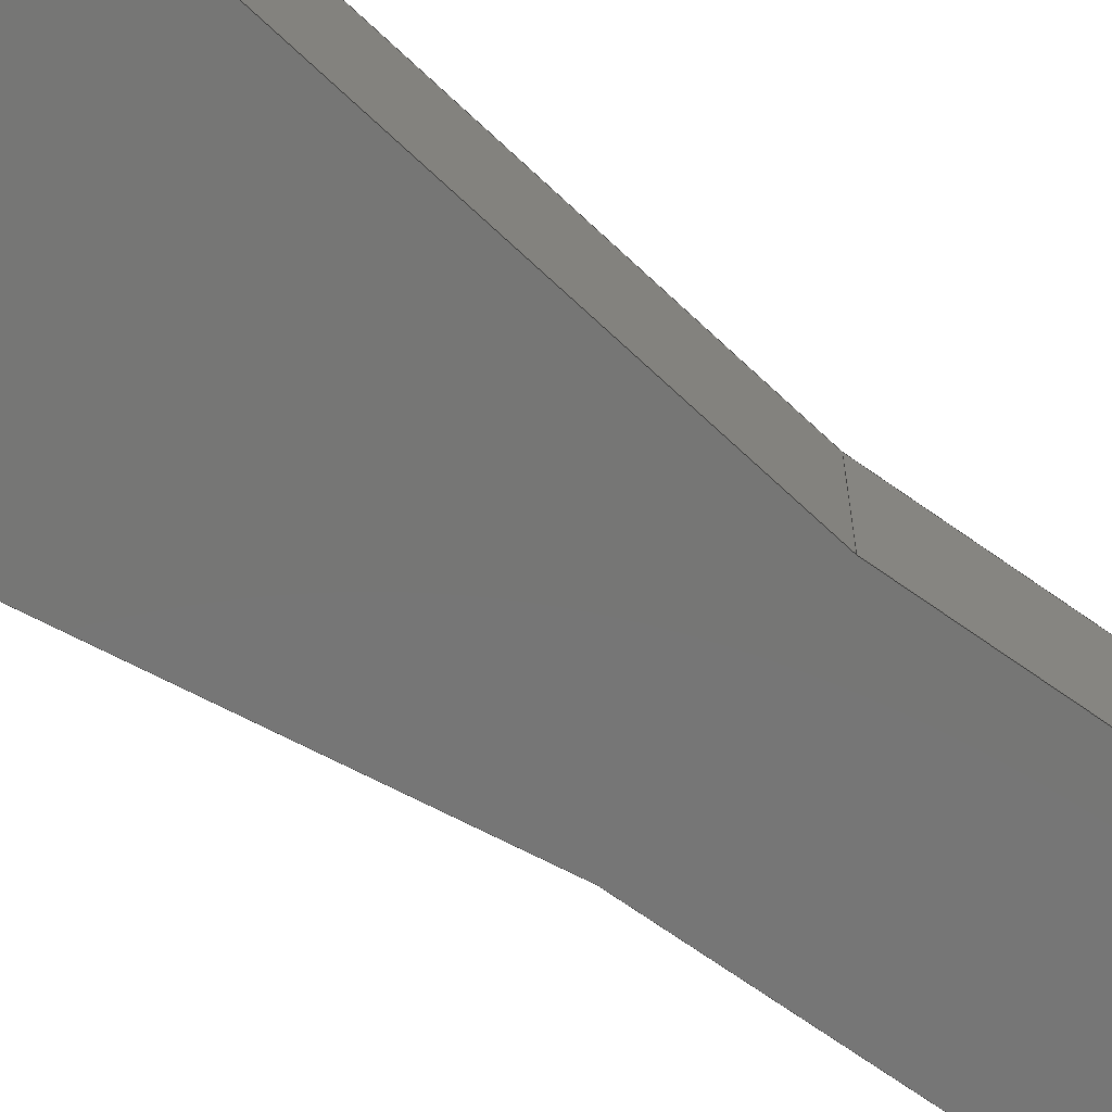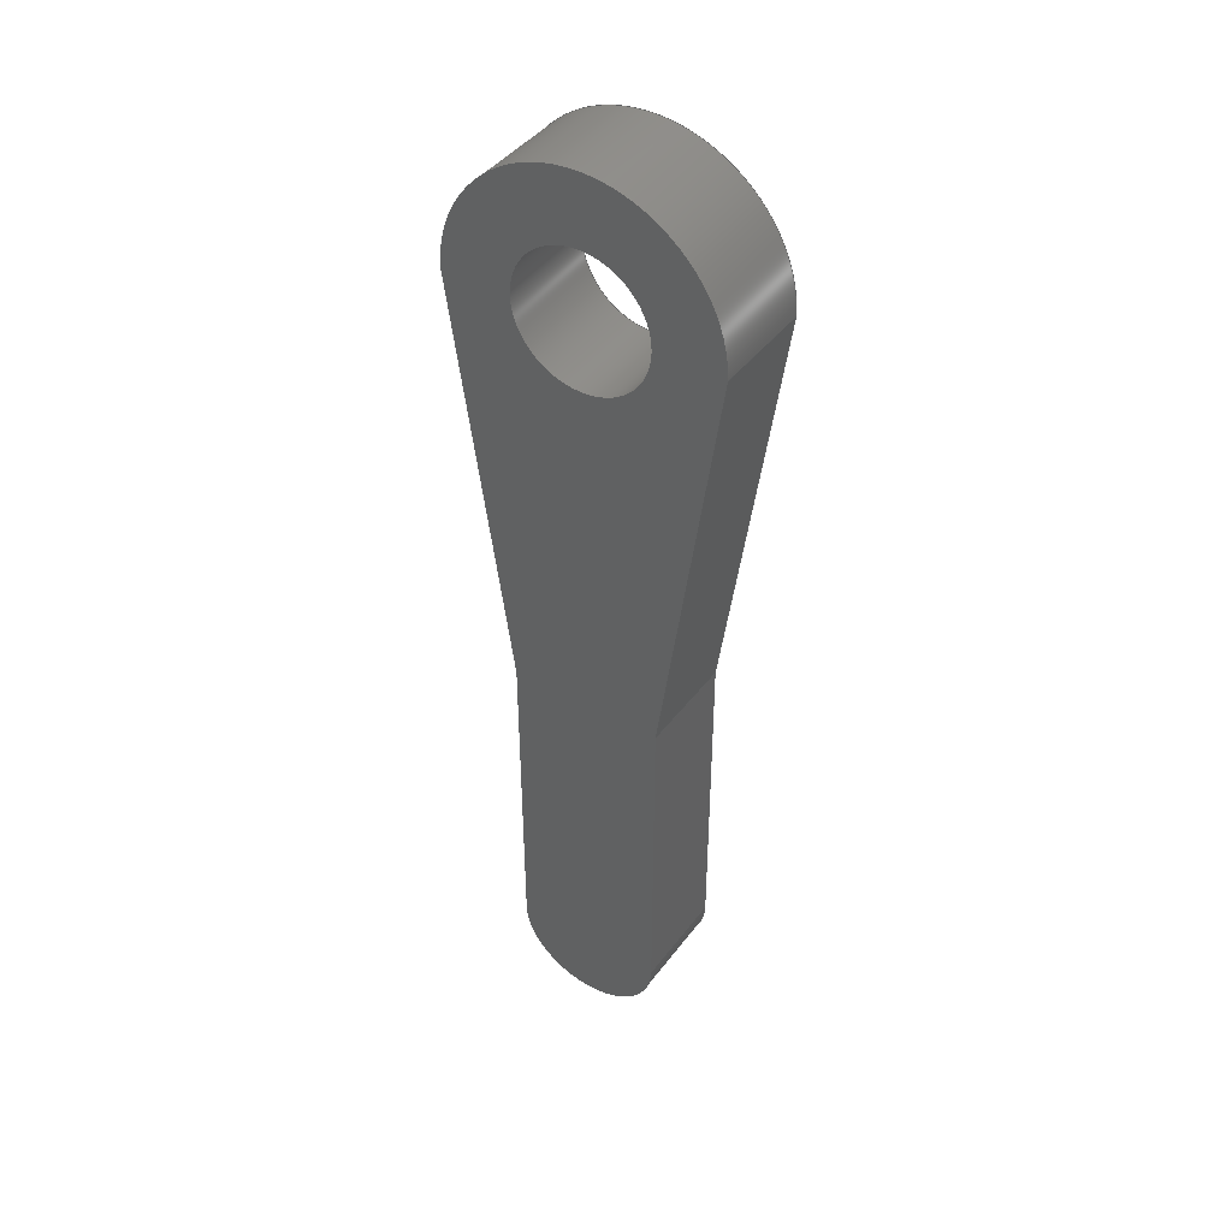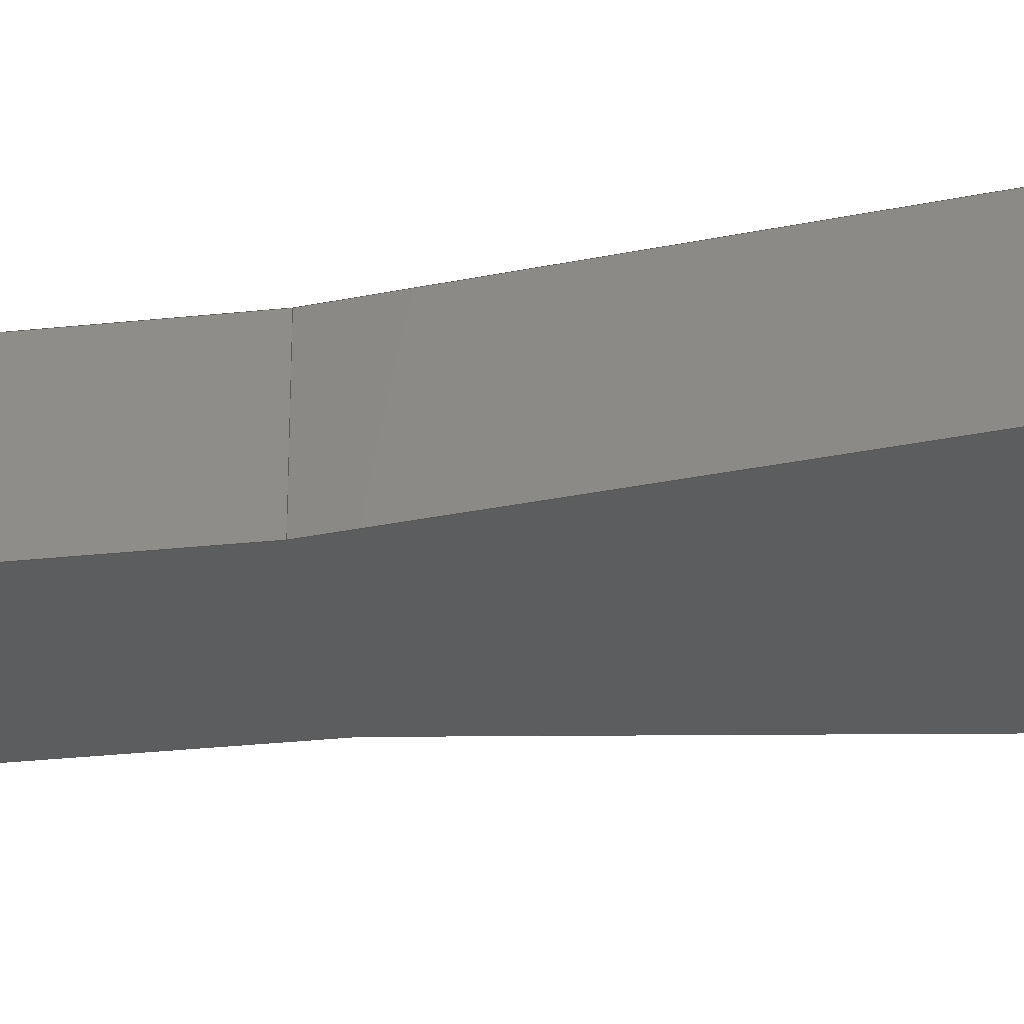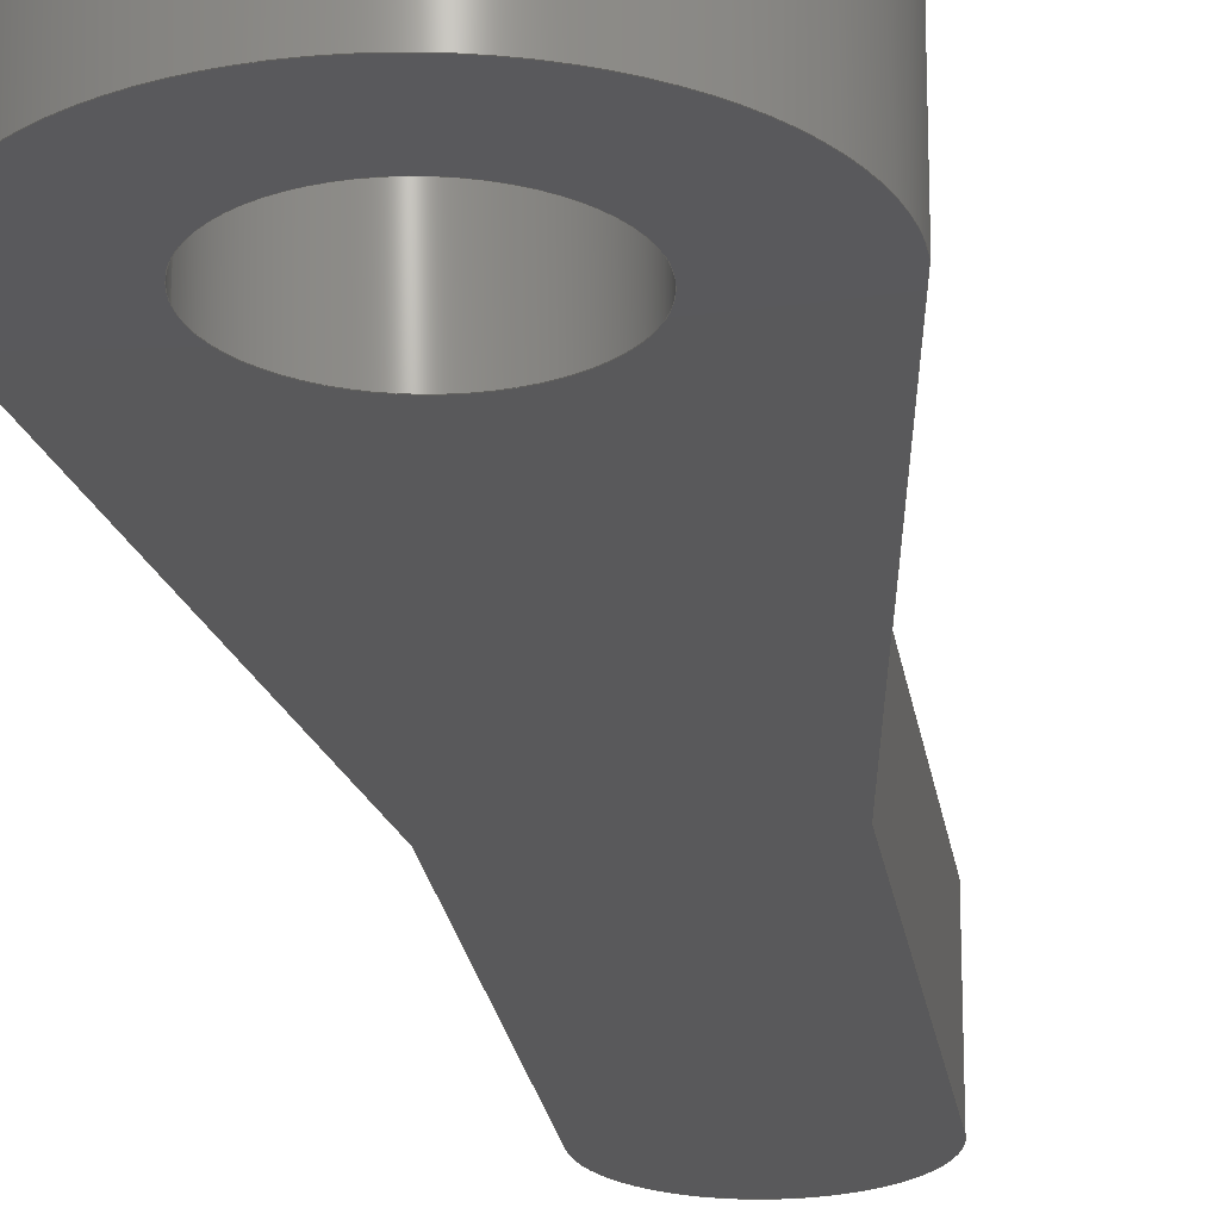
<metadata>
{"format":"step","ext":"stp","renderer":"f3d","projection":"perspective","resolution":1024,"background":"white","views":[{"elev":-68.7,"azim":-125.5,"up":"+Z"},{"elev":43.0,"azim":34.0,"up":"+Y"},{"elev":-31.0,"azim":98.6,"up":"+Z"},{"elev":-22.3,"azim":-171.8,"up":"+Z"}]}
</metadata>
<code>
ISO-10303-21;
DATA;
#1=MECHANICAL_DESIGN_GEOMETRIC_PRESENTATION_REPRESENTATION('',(#4),#286);
#2=SHAPE_REPRESENTATION_RELATIONSHIP('SRR','None',#292,#3);
#3=ADVANCED_BREP_SHAPE_REPRESENTATION('',(#5),#285);
#4=STYLED_ITEM('',(#301),#5);
#5=MANIFOLD_SOLID_BREP('Solid1',#159);
#6=FACE_BOUND('',#31,.T.);
#7=FACE_BOUND('',#33,.T.);
#8=PLANE('',#179);
#9=PLANE('',#183);
#10=PLANE('',#184);
#11=PLANE('',#188);
#12=PLANE('',#189);
#13=PLANE('',#190);
#14=FACE_OUTER_BOUND('',#23,.T.);
#15=FACE_OUTER_BOUND('',#24,.T.);
#16=FACE_OUTER_BOUND('',#25,.T.);
#17=FACE_OUTER_BOUND('',#26,.T.);
#18=FACE_OUTER_BOUND('',#27,.T.);
#19=FACE_OUTER_BOUND('',#28,.T.);
#20=FACE_OUTER_BOUND('',#29,.T.);
#21=FACE_OUTER_BOUND('',#30,.T.);
#22=FACE_OUTER_BOUND('',#32,.T.);
#23=EDGE_LOOP('',(#105,#106,#107,#108));
#24=EDGE_LOOP('',(#109,#110,#111,#112));
#25=EDGE_LOOP('',(#113,#114,#115,#116));
#26=EDGE_LOOP('',(#117,#118,#119,#120));
#27=EDGE_LOOP('',(#121,#122,#123,#124));
#28=EDGE_LOOP('',(#125,#126,#127,#128));
#29=EDGE_LOOP('',(#129,#130,#131,#132));
#30=EDGE_LOOP('',(#133,#134,#135,#136,#137,#138));
#31=EDGE_LOOP('',(#139));
#32=EDGE_LOOP('',(#140,#141,#142,#143,#144,#145));
#33=EDGE_LOOP('',(#146));
#34=LINE('',#243,#49);
#35=LINE('',#248,#50);
#36=LINE('',#250,#51);
#37=LINE('',#252,#52);
#38=LINE('',#253,#53);
#39=LINE('',#259,#54);
#40=LINE('',#262,#55);
#41=LINE('',#264,#56);
#42=LINE('',#265,#57);
#43=LINE('',#268,#58);
#44=LINE('',#270,#59);
#45=LINE('',#271,#60);
#46=LINE('',#277,#61);
#47=LINE('',#279,#62);
#48=LINE('',#280,#63);
#49=VECTOR('',#197,4);
#50=VECTOR('',#202,1);
#51=VECTOR('',#203,1);
#52=VECTOR('',#204,1);
#53=VECTOR('',#205,1);
#54=VECTOR('',#212,1);
#55=VECTOR('',#215,1);
#56=VECTOR('',#216,1);
#57=VECTOR('',#217,1);
#58=VECTOR('',#220,1);
#59=VECTOR('',#221,1);
#60=VECTOR('',#222,1);
#61=VECTOR('',#229,1);
#62=VECTOR('',#232,1);
#63=VECTOR('',#233,1);
#64=CIRCLE('',#177,4);
#65=CIRCLE('',#178,4);
#66=CIRCLE('',#181,8);
#67=CIRCLE('',#182,8);
#68=CIRCLE('',#186,4.5);
#69=CIRCLE('',#187,4.5);
#70=VERTEX_POINT('',#240);
#71=VERTEX_POINT('',#242);
#72=VERTEX_POINT('',#246);
#73=VERTEX_POINT('',#247);
#74=VERTEX_POINT('',#249);
#75=VERTEX_POINT('',#251);
#76=VERTEX_POINT('',#255);
#77=VERTEX_POINT('',#257);
#78=VERTEX_POINT('',#261);
#79=VERTEX_POINT('',#263);
#80=VERTEX_POINT('',#267);
#81=VERTEX_POINT('',#269);
#82=VERTEX_POINT('',#273);
#83=VERTEX_POINT('',#275);
#84=EDGE_CURVE('',#70,#70,#64,.T.);
#85=EDGE_CURVE('',#70,#71,#34,.T.);
#86=EDGE_CURVE('',#71,#71,#65,.T.);
#87=EDGE_CURVE('',#72,#73,#35,.T.);
#88=EDGE_CURVE('',#72,#74,#36,.T.);
#89=EDGE_CURVE('',#75,#74,#37,.T.);
#90=EDGE_CURVE('',#73,#75,#38,.T.);
#91=EDGE_CURVE('',#73,#76,#66,.T.);
#92=EDGE_CURVE('',#77,#75,#67,.T.);
#93=EDGE_CURVE('',#76,#77,#39,.T.);
#94=EDGE_CURVE('',#76,#78,#40,.T.);
#95=EDGE_CURVE('',#79,#77,#41,.T.);
#96=EDGE_CURVE('',#78,#79,#42,.T.);
#97=EDGE_CURVE('',#78,#80,#43,.T.);
#98=EDGE_CURVE('',#81,#79,#44,.T.);
#99=EDGE_CURVE('',#80,#81,#45,.T.);
#100=EDGE_CURVE('',#80,#82,#68,.T.);
#101=EDGE_CURVE('',#83,#81,#69,.T.);
#102=EDGE_CURVE('',#82,#83,#46,.T.);
#103=EDGE_CURVE('',#82,#72,#47,.T.);
#104=EDGE_CURVE('',#74,#83,#48,.T.);
#105=ORIENTED_EDGE('',*,*,#84,.F.);
#106=ORIENTED_EDGE('',*,*,#85,.T.);
#107=ORIENTED_EDGE('',*,*,#86,.F.);
#108=ORIENTED_EDGE('',*,*,#85,.F.);
#109=ORIENTED_EDGE('',*,*,#87,.F.);
#110=ORIENTED_EDGE('',*,*,#88,.T.);
#111=ORIENTED_EDGE('',*,*,#89,.F.);
#112=ORIENTED_EDGE('',*,*,#90,.F.);
#113=ORIENTED_EDGE('',*,*,#91,.F.);
#114=ORIENTED_EDGE('',*,*,#90,.T.);
#115=ORIENTED_EDGE('',*,*,#92,.F.);
#116=ORIENTED_EDGE('',*,*,#93,.F.);
#117=ORIENTED_EDGE('',*,*,#94,.F.);
#118=ORIENTED_EDGE('',*,*,#93,.T.);
#119=ORIENTED_EDGE('',*,*,#95,.F.);
#120=ORIENTED_EDGE('',*,*,#96,.F.);
#121=ORIENTED_EDGE('',*,*,#97,.F.);
#122=ORIENTED_EDGE('',*,*,#96,.T.);
#123=ORIENTED_EDGE('',*,*,#98,.F.);
#124=ORIENTED_EDGE('',*,*,#99,.F.);
#125=ORIENTED_EDGE('',*,*,#100,.F.);
#126=ORIENTED_EDGE('',*,*,#99,.T.);
#127=ORIENTED_EDGE('',*,*,#101,.F.);
#128=ORIENTED_EDGE('',*,*,#102,.F.);
#129=ORIENTED_EDGE('',*,*,#103,.F.);
#130=ORIENTED_EDGE('',*,*,#102,.T.);
#131=ORIENTED_EDGE('',*,*,#104,.F.);
#132=ORIENTED_EDGE('',*,*,#88,.F.);
#133=ORIENTED_EDGE('',*,*,#103,.T.);
#134=ORIENTED_EDGE('',*,*,#87,.T.);
#135=ORIENTED_EDGE('',*,*,#91,.T.);
#136=ORIENTED_EDGE('',*,*,#94,.T.);
#137=ORIENTED_EDGE('',*,*,#97,.T.);
#138=ORIENTED_EDGE('',*,*,#100,.T.);
#139=ORIENTED_EDGE('',*,*,#84,.T.);
#140=ORIENTED_EDGE('',*,*,#104,.T.);
#141=ORIENTED_EDGE('',*,*,#101,.T.);
#142=ORIENTED_EDGE('',*,*,#98,.T.);
#143=ORIENTED_EDGE('',*,*,#95,.T.);
#144=ORIENTED_EDGE('',*,*,#92,.T.);
#145=ORIENTED_EDGE('',*,*,#89,.T.);
#146=ORIENTED_EDGE('',*,*,#86,.T.);
#147=CYLINDRICAL_SURFACE('',#176,4);
#148=CYLINDRICAL_SURFACE('',#180,8);
#149=CYLINDRICAL_SURFACE('',#185,4.5);
#150=ADVANCED_FACE('',(#14),#147,.F.);
#151=ADVANCED_FACE('',(#15),#8,.T.);
#152=ADVANCED_FACE('',(#16),#148,.T.);
#153=ADVANCED_FACE('',(#17),#9,.T.);
#154=ADVANCED_FACE('',(#18),#10,.T.);
#155=ADVANCED_FACE('',(#19),#149,.T.);
#156=ADVANCED_FACE('',(#20),#11,.T.);
#157=ADVANCED_FACE('',(#21,#6),#12,.F.);
#158=ADVANCED_FACE('',(#22,#7),#13,.T.);
#159=CLOSED_SHELL('',(#150,#151,#152,#153,#154,#155,#156,#157,#158));
#160=DERIVED_UNIT_ELEMENT(#163,1);
#161=DERIVED_UNIT_ELEMENT(#287,-3);
#162=DIMENSIONAL_EXPONENTS(0,1,0,0,0,0,0);
#163=(
CONVERSION_BASED_UNIT('gram',#165)
MASS_UNIT()
NAMED_UNIT(#162)
);
#164=(
MASS_UNIT()
NAMED_UNIT(*)
SI_UNIT(.KILO.,.GRAM.)
);
#165=MASS_MEASURE_WITH_UNIT(MASS_MEASURE(0.001),#164);
#166=DERIVED_UNIT((#160,#161));
#167=MEASURE_REPRESENTATION_ITEM('density measure',
POSITIVE_RATIO_MEASURE(1),#166);
#168=PROPERTY_DEFINITION_REPRESENTATION(#173,#170);
#169=PROPERTY_DEFINITION_REPRESENTATION(#174,#171);
#170=REPRESENTATION('material name',(#172),#285);
#171=REPRESENTATION('density',(#167),#285);
#172=DESCRIPTIVE_REPRESENTATION_ITEM('Generic','Generic');
#173=PROPERTY_DEFINITION('material property','material name',#294);
#174=PROPERTY_DEFINITION('material property','density of part',#294);
#175=AXIS2_PLACEMENT_3D('',#238,#191,#192);
#176=AXIS2_PLACEMENT_3D('',#239,#193,#194);
#177=AXIS2_PLACEMENT_3D('',#241,#195,#196);
#178=AXIS2_PLACEMENT_3D('',#244,#198,#199);
#179=AXIS2_PLACEMENT_3D('',#245,#200,#201);
#180=AXIS2_PLACEMENT_3D('',#254,#206,#207);
#181=AXIS2_PLACEMENT_3D('',#256,#208,#209);
#182=AXIS2_PLACEMENT_3D('',#258,#210,#211);
#183=AXIS2_PLACEMENT_3D('',#260,#213,#214);
#184=AXIS2_PLACEMENT_3D('',#266,#218,#219);
#185=AXIS2_PLACEMENT_3D('',#272,#223,#224);
#186=AXIS2_PLACEMENT_3D('',#274,#225,#226);
#187=AXIS2_PLACEMENT_3D('',#276,#227,#228);
#188=AXIS2_PLACEMENT_3D('',#278,#230,#231);
#189=AXIS2_PLACEMENT_3D('',#281,#234,#235);
#190=AXIS2_PLACEMENT_3D('',#282,#236,#237);
#191=DIRECTION('axis',(0,0,1));
#192=DIRECTION('refdir',(1,0,0));
#193=DIRECTION('center_axis',(0,0,1));
#194=DIRECTION('ref_axis',(-1,0,0));
#195=DIRECTION('center_axis',(0,0,1));
#196=DIRECTION('ref_axis',(-1,0,0));
#197=DIRECTION('',(0,0,1));
#198=DIRECTION('center_axis',(0,0,-1));
#199=DIRECTION('ref_axis',(-1,0,0));
#200=DIRECTION('center_axis',(-0.9903,-0.1386,0));
#201=DIRECTION('ref_axis',(0.1386,-0.9903,0));
#202=DIRECTION('',(-0.1386,0.9903,0));
#203=DIRECTION('',(0,0,1));
#204=DIRECTION('',(0.1386,-0.9903,0));
#205=DIRECTION('',(0,0,1));
#206=DIRECTION('center_axis',(0,0,1));
#207=DIRECTION('ref_axis',(-1,0,0));
#208=DIRECTION('center_axis',(0,0,-1));
#209=DIRECTION('ref_axis',(-1,0,0));
#210=DIRECTION('center_axis',(0,0,1));
#211=DIRECTION('ref_axis',(-1,0,0));
#212=DIRECTION('',(0,0,1));
#213=DIRECTION('center_axis',(0.9903,-0.1386,0));
#214=DIRECTION('ref_axis',(0.1386,0.9903,0));
#215=DIRECTION('',(-0.1386,-0.9903,0));
#216=DIRECTION('',(0.1386,0.9903,0));
#217=DIRECTION('',(0,0,1));
#218=DIRECTION('center_axis',(1,0,0));
#219=DIRECTION('ref_axis',(0,1,0));
#220=DIRECTION('',(0,-1,0));
#221=DIRECTION('',(0,1,0));
#222=DIRECTION('',(0,0,1));
#223=DIRECTION('center_axis',(0,0,1));
#224=DIRECTION('ref_axis',(1,0,0));
#225=DIRECTION('center_axis',(0,0,-1));
#226=DIRECTION('ref_axis',(1,0,0));
#227=DIRECTION('center_axis',(0,0,1));
#228=DIRECTION('ref_axis',(1,0,0));
#229=DIRECTION('',(0,0,1));
#230=DIRECTION('center_axis',(-1,0,0));
#231=DIRECTION('ref_axis',(0,-1,0));
#232=DIRECTION('',(0,1,0));
#233=DIRECTION('',(0,-1,0));
#234=DIRECTION('center_axis',(0,0,1));
#235=DIRECTION('ref_axis',(1,0,0));
#236=DIRECTION('center_axis',(0,0,1));
#237=DIRECTION('ref_axis',(1,0,0));
#238=CARTESIAN_POINT('',(0,0,0));
#239=CARTESIAN_POINT('Origin',(0,45,0));
#240=CARTESIAN_POINT('',(4,45,0));
#241=CARTESIAN_POINT('Origin',(0,45,0));
#242=CARTESIAN_POINT('',(4,45,6));
#243=CARTESIAN_POINT('',(4,45,0));
#244=CARTESIAN_POINT('Origin',(0,45,6));
#245=CARTESIAN_POINT('Origin',(-8,45,0));
#246=CARTESIAN_POINT('',(-4.5,20,0));
#247=CARTESIAN_POINT('',(-8,45,0));
#248=CARTESIAN_POINT('',(-4.5,20,0));
#249=CARTESIAN_POINT('',(-4.5,20,6));
#250=CARTESIAN_POINT('',(-4.5,20,0));
#251=CARTESIAN_POINT('',(-8,45,6));
#252=CARTESIAN_POINT('',(-4.5,20,6));
#253=CARTESIAN_POINT('',(-8,45,0));
#254=CARTESIAN_POINT('Origin',(0,45,0));
#255=CARTESIAN_POINT('',(8,45,0));
#256=CARTESIAN_POINT('Origin',(0,45,0));
#257=CARTESIAN_POINT('',(8,45,6));
#258=CARTESIAN_POINT('Origin',(0,45,6));
#259=CARTESIAN_POINT('',(8,45,0));
#260=CARTESIAN_POINT('Origin',(4.5,20,0));
#261=CARTESIAN_POINT('',(4.5,20,0));
#262=CARTESIAN_POINT('',(8,45,0));
#263=CARTESIAN_POINT('',(4.5,20,6));
#264=CARTESIAN_POINT('',(8,45,6));
#265=CARTESIAN_POINT('',(4.5,20,0));
#266=CARTESIAN_POINT('Origin',(4.5,0,0));
#267=CARTESIAN_POINT('',(4.5,0,0));
#268=CARTESIAN_POINT('',(4.5,20,0));
#269=CARTESIAN_POINT('',(4.5,0,6));
#270=CARTESIAN_POINT('',(4.5,20,6));
#271=CARTESIAN_POINT('',(4.5,0,0));
#272=CARTESIAN_POINT('Origin',(0,0,0));
#273=CARTESIAN_POINT('',(-4.5,0,0));
#274=CARTESIAN_POINT('Origin',(0,0,0));
#275=CARTESIAN_POINT('',(-4.5,0,6));
#276=CARTESIAN_POINT('Origin',(0,0,6));
#277=CARTESIAN_POINT('',(-4.5,0,0));
#278=CARTESIAN_POINT('Origin',(-4.5,20,0));
#279=CARTESIAN_POINT('',(-4.5,0,0));
#280=CARTESIAN_POINT('',(-4.5,0,6));
#281=CARTESIAN_POINT('Origin',(3.155e-17,24.63,0));
#282=CARTESIAN_POINT('Origin',(3.155e-17,24.63,6));
#283=UNCERTAINTY_MEASURE_WITH_UNIT(LENGTH_MEASURE(0.001),#287,
'DISTANCE_ACCURACY_VALUE',
'Maximum model space distance between geometric entities at asserted c
onnectivities');
#284=UNCERTAINTY_MEASURE_WITH_UNIT(LENGTH_MEASURE(0.001),#287,
'DISTANCE_ACCURACY_VALUE',
'Maximum model space distance between geometric entities at asserted c
onnectivities');
#285=(
GEOMETRIC_REPRESENTATION_CONTEXT(3)
GLOBAL_UNCERTAINTY_ASSIGNED_CONTEXT((#283))
GLOBAL_UNIT_ASSIGNED_CONTEXT((#287,#288,#289))
REPRESENTATION_CONTEXT('','3D')
);
#286=(
GEOMETRIC_REPRESENTATION_CONTEXT(3)
GLOBAL_UNCERTAINTY_ASSIGNED_CONTEXT((#284))
GLOBAL_UNIT_ASSIGNED_CONTEXT((#287,#288,#289))
REPRESENTATION_CONTEXT('','3D')
);
#287=(
LENGTH_UNIT()
NAMED_UNIT(*)
SI_UNIT(.CENTI.,.METRE.)
);
#288=(
NAMED_UNIT(*)
PLANE_ANGLE_UNIT()
SI_UNIT($,.RADIAN.)
);
#289=(
NAMED_UNIT(*)
SI_UNIT($,.STERADIAN.)
SOLID_ANGLE_UNIT()
);
#290=SHAPE_DEFINITION_REPRESENTATION(#291,#292);
#291=PRODUCT_DEFINITION_SHAPE('',$,#294);
#292=SHAPE_REPRESENTATION('',(#175),#285);
#293=PRODUCT_DEFINITION_CONTEXT('part definition',#298,'design');
#294=PRODUCT_DEFINITION('drop_arm','drop_arm',#295,#293);
#295=PRODUCT_DEFINITION_FORMATION('',$,#300);
#296=PRODUCT_RELATED_PRODUCT_CATEGORY('drop_arm','drop_arm',(#300));
#297=APPLICATION_PROTOCOL_DEFINITION('international standard',
'automotive_design',2009,#298);
#298=APPLICATION_CONTEXT(
'Core Data for Automotive Mechanical Design Process');
#299=PRODUCT_CONTEXT('part definition',#298,'mechanical');
#300=PRODUCT('drop_arm','drop_arm',$,(#299));
#301=PRESENTATION_STYLE_ASSIGNMENT((#302));
#302=SURFACE_STYLE_USAGE(.BOTH.,#305);
#303=SURFACE_STYLE_RENDERING_WITH_PROPERTIES($,#309,(#304));
#304=SURFACE_STYLE_TRANSPARENT(0);
#305=SURFACE_SIDE_STYLE('',(#306,#303));
#306=SURFACE_STYLE_FILL_AREA(#307);
#307=FILL_AREA_STYLE('',(#308));
#308=FILL_AREA_STYLE_COLOUR('',#309);
#309=COLOUR_RGB('',0.749,0.749,0.749);
ENDSEC;
END-ISO-10303-21;

</code>
